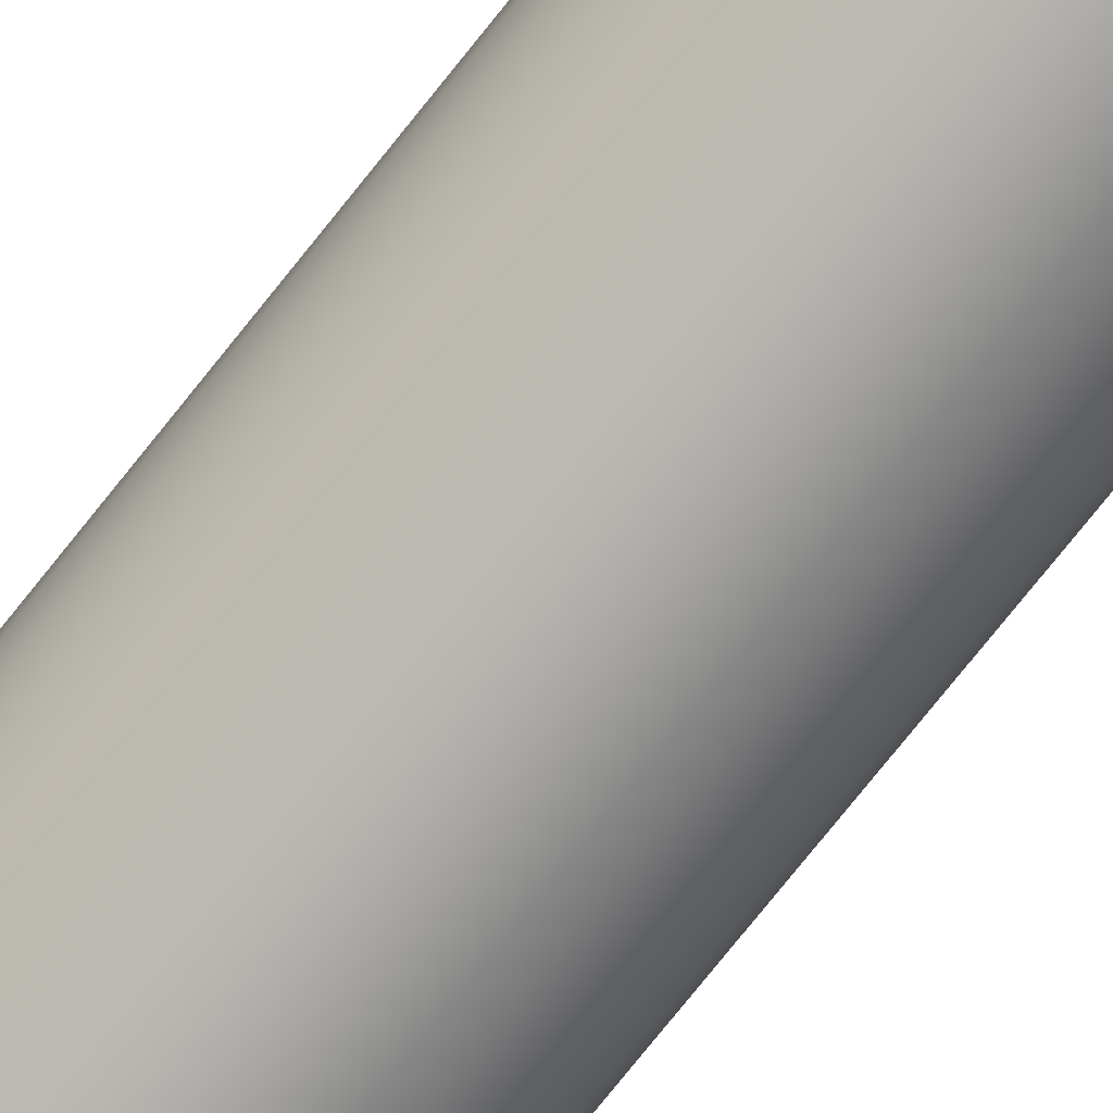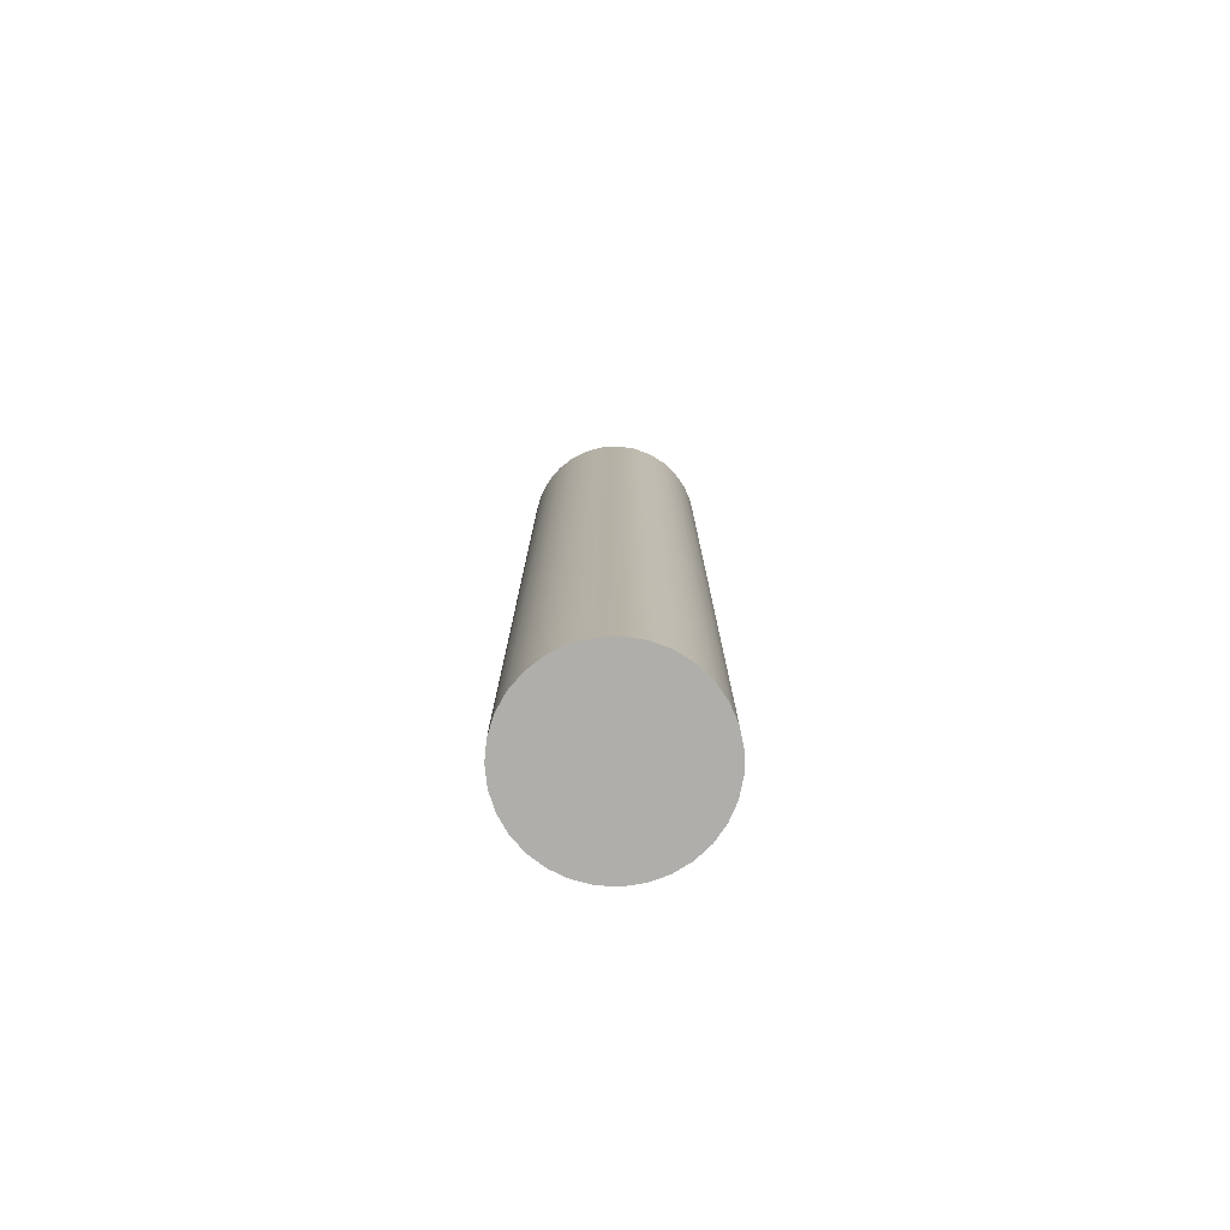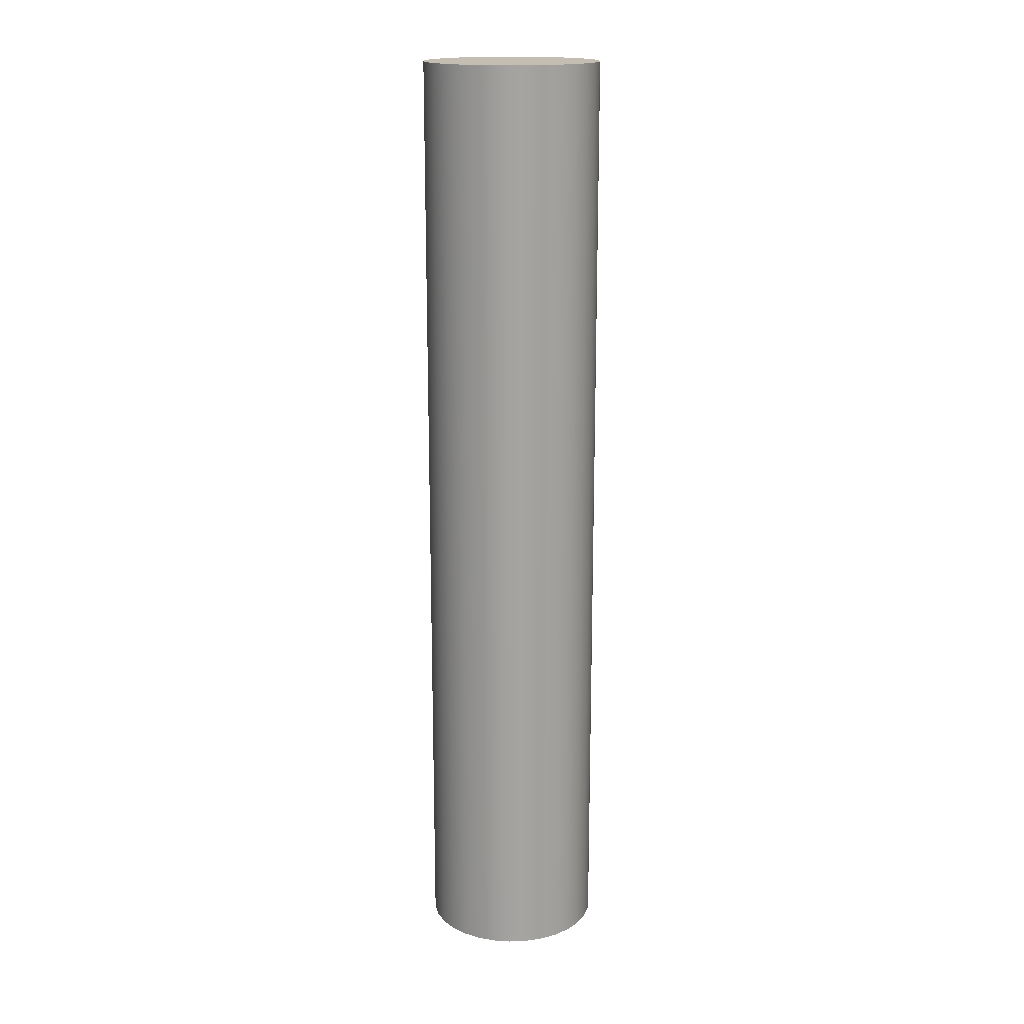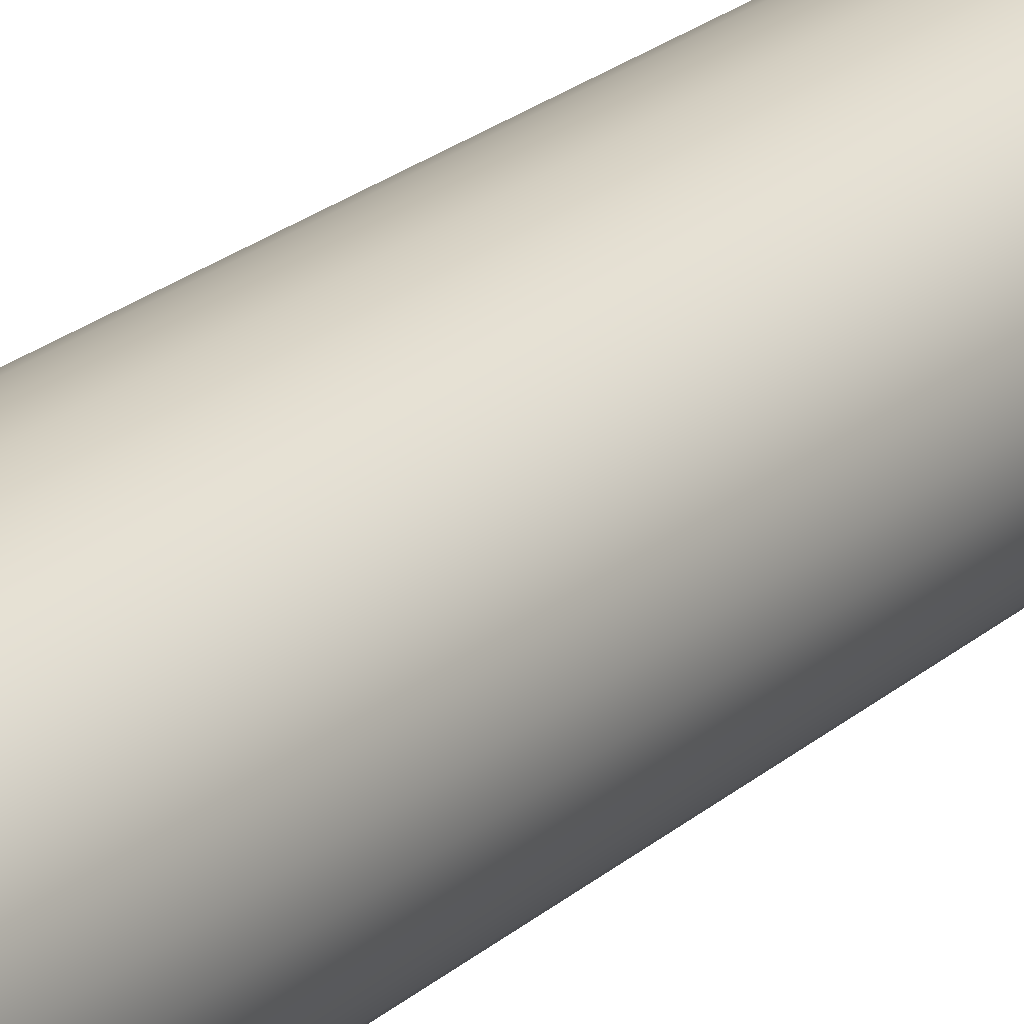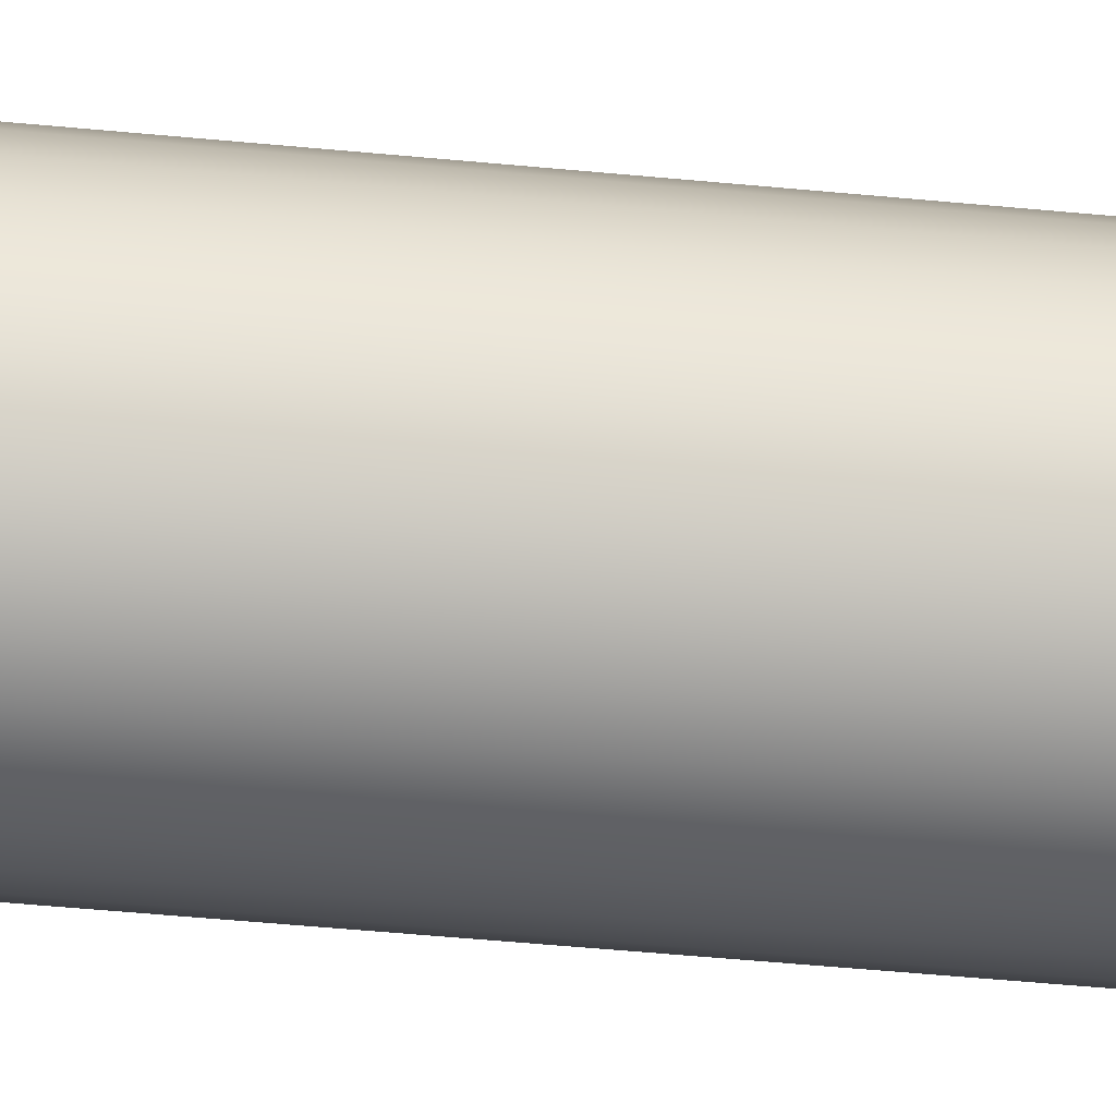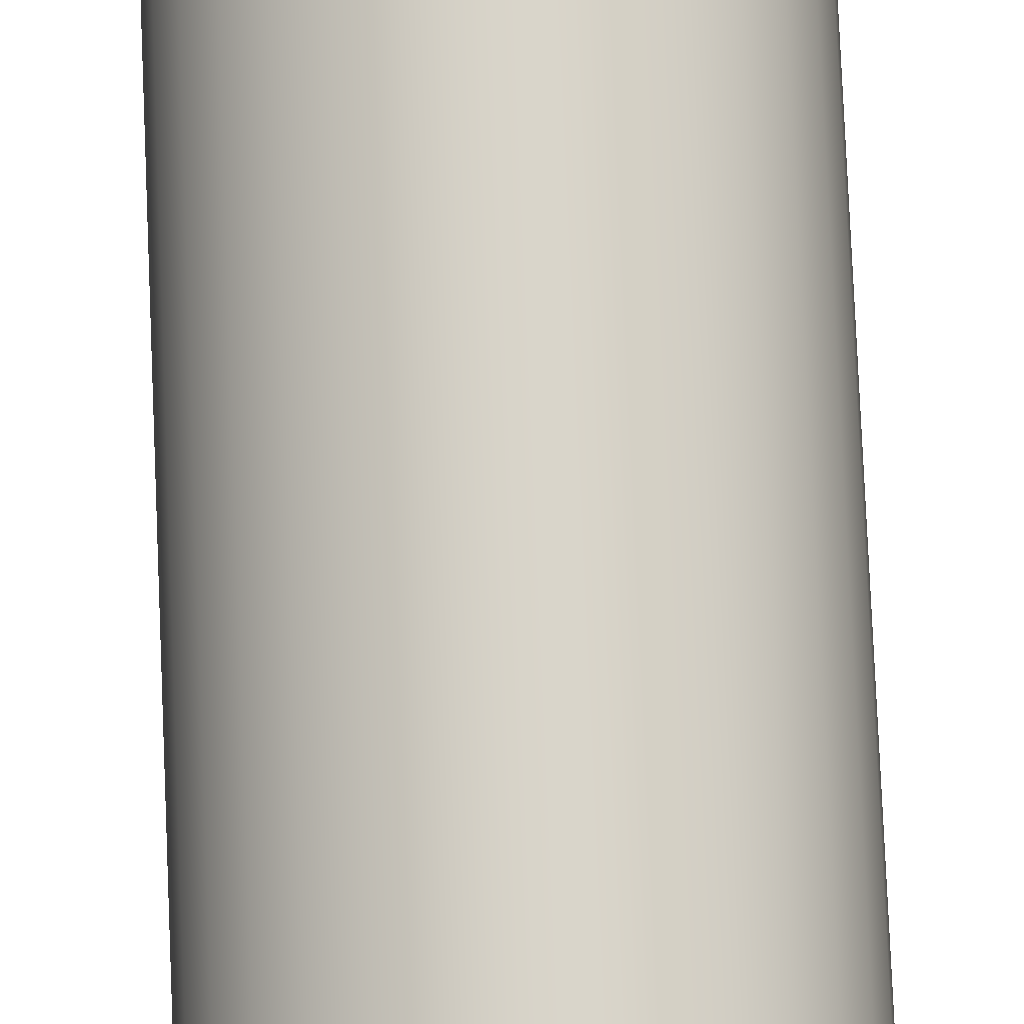
<metadata>
{"format":"obj","ext":"obj","renderer":"f3d","projection":"perspective","resolution":1024,"background":"white","views":[{"elev":-77.9,"azim":141.2,"up":"+Z"},{"elev":-77.7,"azim":162.8,"up":"+Y"},{"elev":17.2,"azim":178.9,"up":"+Y"},{"elev":22.5,"azim":34.4,"up":"+Z"},{"elev":-46.4,"azim":83.6,"up":"+Z"},{"elev":75.4,"azim":177.6,"up":"+Z"}]}
</metadata>
<code>
v -0.15 0 1.837e-17
v -0.1469 0 -0.03019
v -0.1378 0 -0.05915
v -0.1231 0 -0.08569
v -0.1033 0 -0.1087
v -0.07934 0 -0.1273
v -0.0521 0 -0.1407
v -0.02271 0 -0.1483
v 0.007597 0 -0.1498
v 0.0376 0 -0.1452
v 0.06606 0 -0.1347
v 0.09182 0 -0.1186
v 0.1138 0 -0.09771
v 0.1312 0 -0.0728
v 0.1431 0 -0.0449
v 0.1492 0 -0.01518
v 0.1492 0 0.01518
v 0.1431 0 0.0449
v 0.1312 0 0.0728
v 0.1138 0 0.09771
v 0.09182 0 0.1186
v 0.06606 0 0.1347
v 0.0376 0 0.1452
v 0.007597 0 0.1498
v -0.02271 0 0.1483
v -0.0521 0 0.1407
v -0.07934 0 0.1273
v -0.1033 0 0.1087
v -0.1231 0 0.08569
v -0.1378 0 0.05915
v -0.1469 0 0.03019
v -0.15 1.6 1.837e-17
v -0.1469 1.6 0.03019
v -0.1378 1.6 0.05915
v -0.1231 1.6 0.08569
v -0.1033 1.6 0.1087
v -0.07934 1.6 0.1273
v -0.0521 1.6 0.1407
v -0.02271 1.6 0.1483
v 0.007597 1.6 0.1498
v 0.0376 1.6 0.1452
v 0.06606 1.6 0.1347
v 0.09182 1.6 0.1186
v 0.1138 1.6 0.09771
v 0.1312 1.6 0.0728
v 0.1431 1.6 0.0449
v 0.1492 1.6 0.01518
v 0.1492 1.6 -0.01518
v 0.1431 1.6 -0.0449
v 0.1312 1.6 -0.0728
v 0.1138 1.6 -0.09771
v 0.09182 1.6 -0.1186
v 0.06606 1.6 -0.1347
v 0.0376 1.6 -0.1452
v 0.007597 1.6 -0.1498
v -0.02271 1.6 -0.1483
v -0.0521 1.6 -0.1407
v -0.07934 1.6 -0.1273
v -0.1033 1.6 -0.1087
v -0.1231 1.6 -0.08569
v -0.1378 1.6 -0.05915
v -0.1469 1.6 -0.03019
v -0.15 1.6 1.837e-17
v -0.1469 1.6 -0.03019
v -0.1378 1.6 -0.05915
v -0.1231 1.6 -0.08569
v -0.1033 1.6 -0.1087
v -0.07934 1.6 -0.1273
v -0.0521 1.6 -0.1407
v -0.02271 1.6 -0.1483
v 0.007597 1.6 -0.1498
v 0.0376 1.6 -0.1452
v 0.06606 1.6 -0.1347
v 0.09182 1.6 -0.1186
v 0.1138 1.6 -0.09771
v 0.1312 1.6 -0.0728
v 0.1431 1.6 -0.0449
v 0.1492 1.6 -0.01518
v 0.1492 1.6 0.01518
v 0.1431 1.6 0.0449
v 0.1312 1.6 0.0728
v 0.1138 1.6 0.09771
v 0.09182 1.6 0.1186
v 0.06606 1.6 0.1347
v 0.0376 1.6 0.1452
v 0.007597 1.6 0.1498
v -0.02271 1.6 0.1483
v -0.0521 1.6 0.1407
v -0.07934 1.6 0.1273
v -0.1033 1.6 0.1087
v -0.1231 1.6 0.08569
v -0.1378 1.6 0.05915
v -0.1469 1.6 0.03019
v -0.15 0 1.837e-17
v -0.1469 0 0.03019
v -0.1378 0 0.05915
v -0.1231 0 0.08569
v -0.1033 0 0.1087
v -0.07934 0 0.1273
v -0.0521 0 0.1407
v -0.02271 0 0.1483
v 0.007597 0 0.1498
v 0.0376 0 0.1452
v 0.06606 0 0.1347
v 0.09182 0 0.1186
v 0.1138 0 0.09771
v 0.1312 0 0.0728
v 0.1431 0 0.0449
v 0.1492 0 0.01518
v 0.1492 0 -0.01518
v 0.1431 0 -0.0449
v 0.1312 0 -0.0728
v 0.1138 0 -0.09771
v 0.09182 0 -0.1186
v 0.06606 0 -0.1347
v 0.0376 0 -0.1452
v 0.007597 0 -0.1498
v -0.02271 0 -0.1483
v -0.0521 0 -0.1407
v -0.07934 0 -0.1273
v -0.1033 0 -0.1087
v -0.1231 0 -0.08569
v -0.1378 0 -0.05915
v -0.1469 0 -0.03019
v -0.15 0 1.837e-17
v -0.15 1.6 1.837e-17
f 2 16 1
f 1 16 17
f 1 17 31
f 31 17 18
f 31 18 30
f 30 18 19
f 30 19 29
f 29 19 20
f 29 20 28
f 28 20 21
f 28 21 27
f 27 21 22
f 27 22 26
f 26 22 23
f 26 23 25
f 25 23 24
f 16 2 15
f 15 2 3
f 15 3 14
f 14 3 4
f 14 4 13
f 13 4 5
f 13 5 12
f 12 5 6
f 12 6 11
f 11 6 7
f 11 7 10
f 10 7 8
f 10 8 9
f 33 47 32
f 32 47 48
f 32 48 62
f 62 48 49
f 62 49 61
f 61 49 50
f 61 50 60
f 60 50 51
f 60 51 59
f 59 51 52
f 59 52 58
f 58 52 53
f 58 53 57
f 57 53 54
f 57 54 56
f 56 54 55
f 47 33 46
f 46 33 34
f 46 34 45
f 45 34 35
f 45 35 44
f 44 35 36
f 44 36 43
f 43 36 37
f 43 37 42
f 42 37 38
f 42 38 41
f 41 38 39
f 41 39 40
f 64 124 63
f 63 124 125
f 126 94 93
f 93 94 95
f 93 95 92
f 92 95 96
f 92 96 91
f 91 96 97
f 91 97 90
f 90 97 98
f 90 98 89
f 89 98 99
f 89 99 88
f 88 99 100
f 88 100 87
f 87 100 101
f 87 101 86
f 86 101 102
f 86 102 85
f 85 102 103
f 85 103 84
f 84 103 104
f 84 104 83
f 83 104 105
f 83 105 82
f 82 105 106
f 82 106 81
f 81 106 107
f 81 107 80
f 80 107 108
f 80 108 79
f 79 108 109
f 79 109 78
f 78 109 110
f 78 110 77
f 77 110 111
f 77 111 76
f 76 111 112
f 76 112 75
f 75 112 113
f 75 113 74
f 74 113 114
f 74 114 73
f 73 114 115
f 73 115 72
f 72 115 116
f 72 116 71
f 71 116 117
f 71 117 70
f 70 117 118
f 70 118 69
f 69 118 119
f 69 119 68
f 68 119 120
f 68 120 67
f 67 120 121
f 67 121 66
f 66 121 122
f 66 122 65
f 65 122 123
f 65 123 64
f 64 123 124

</code>
